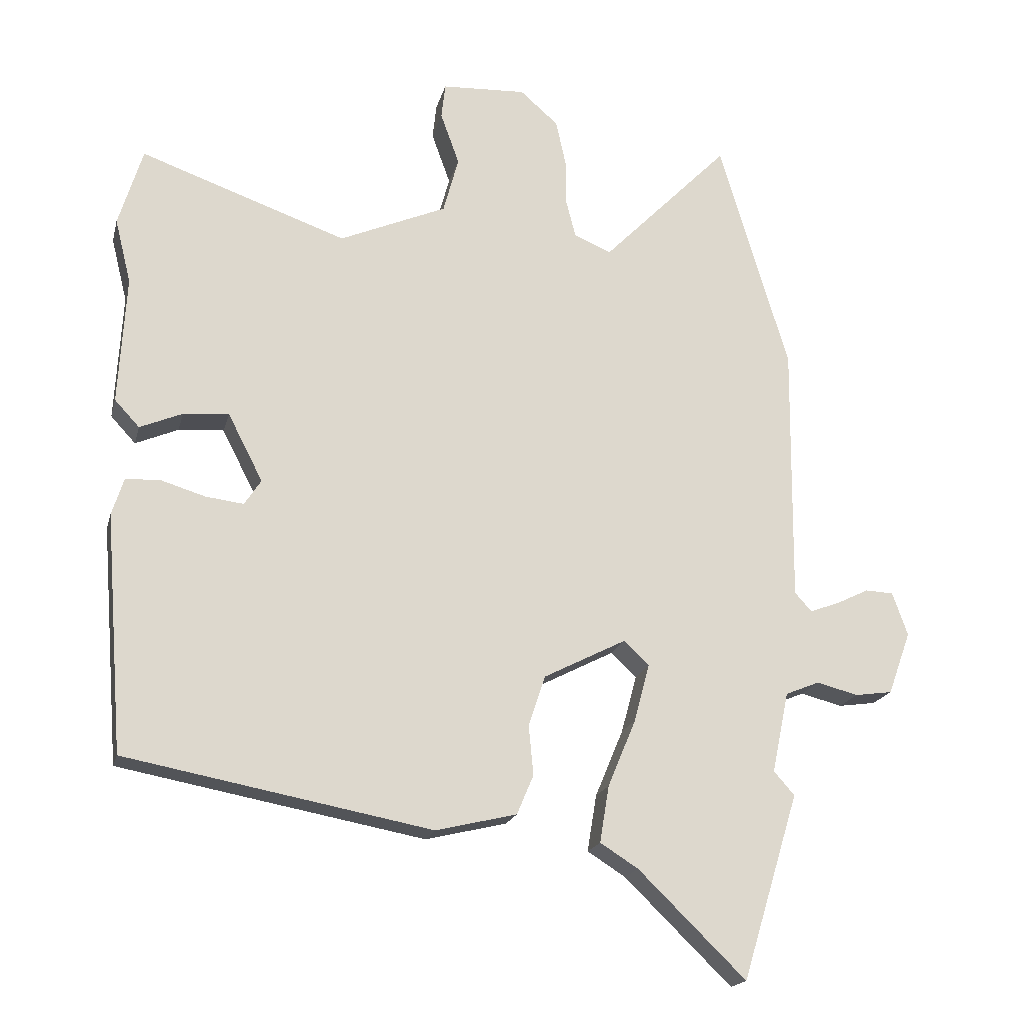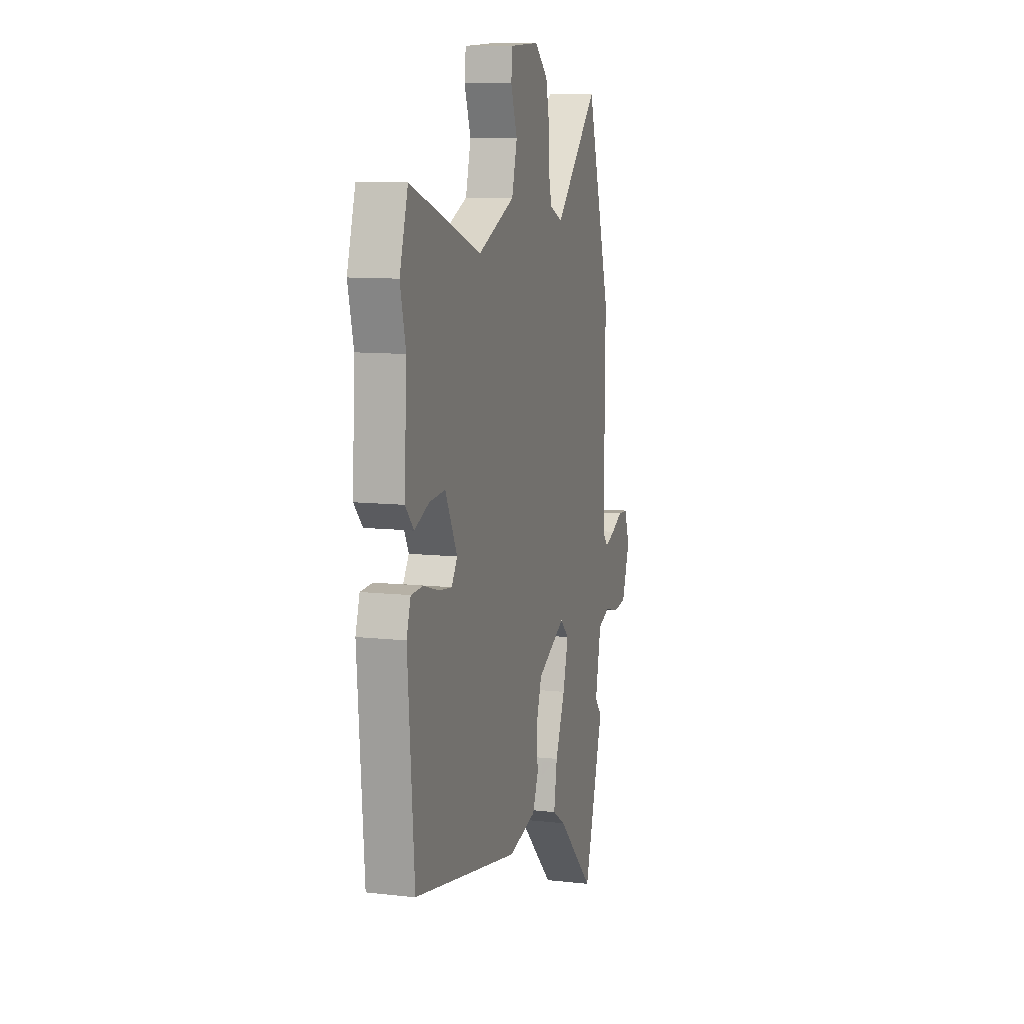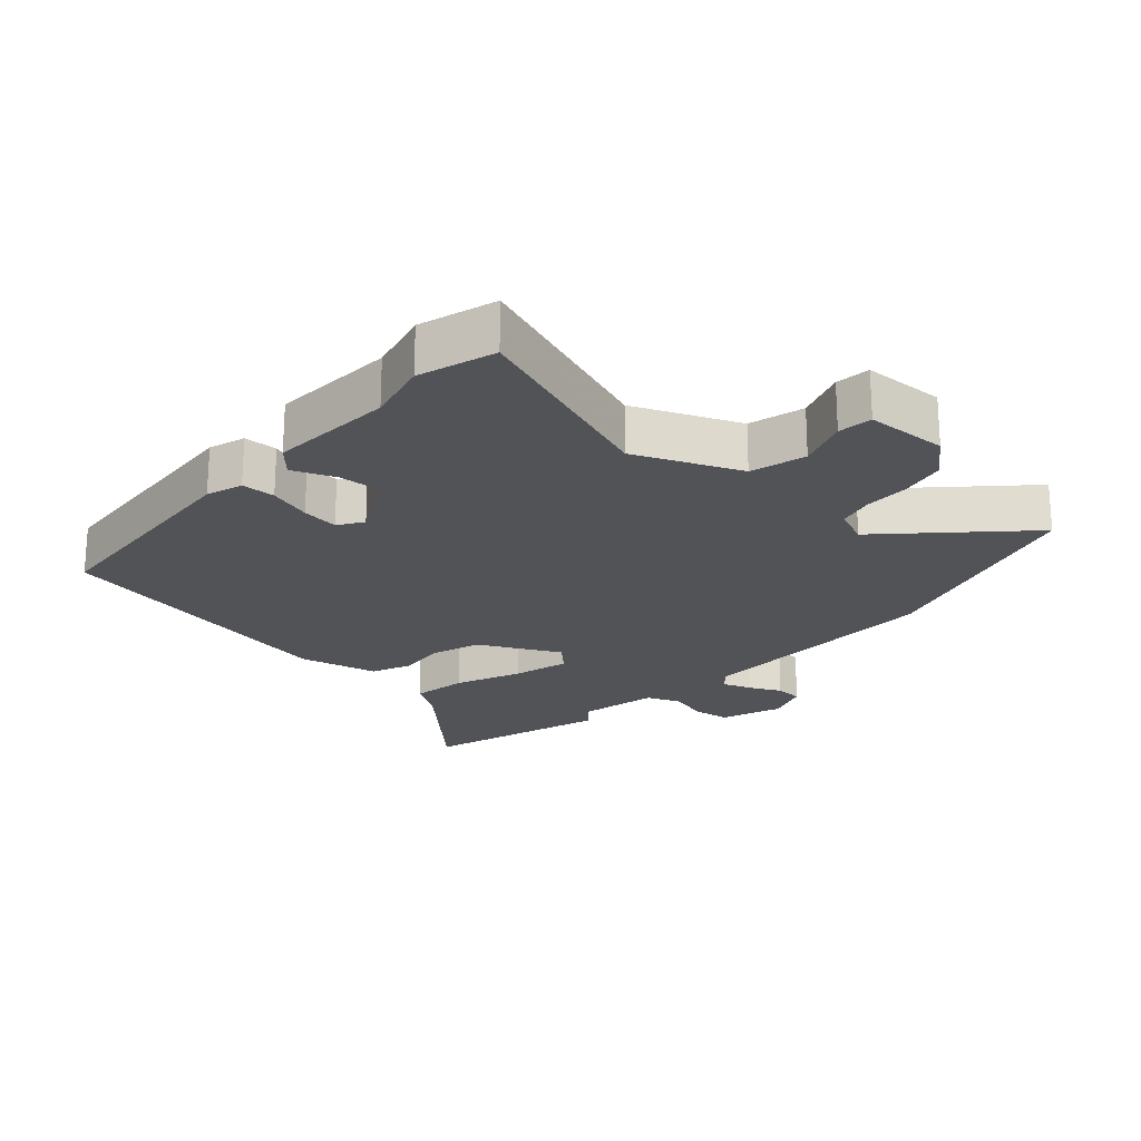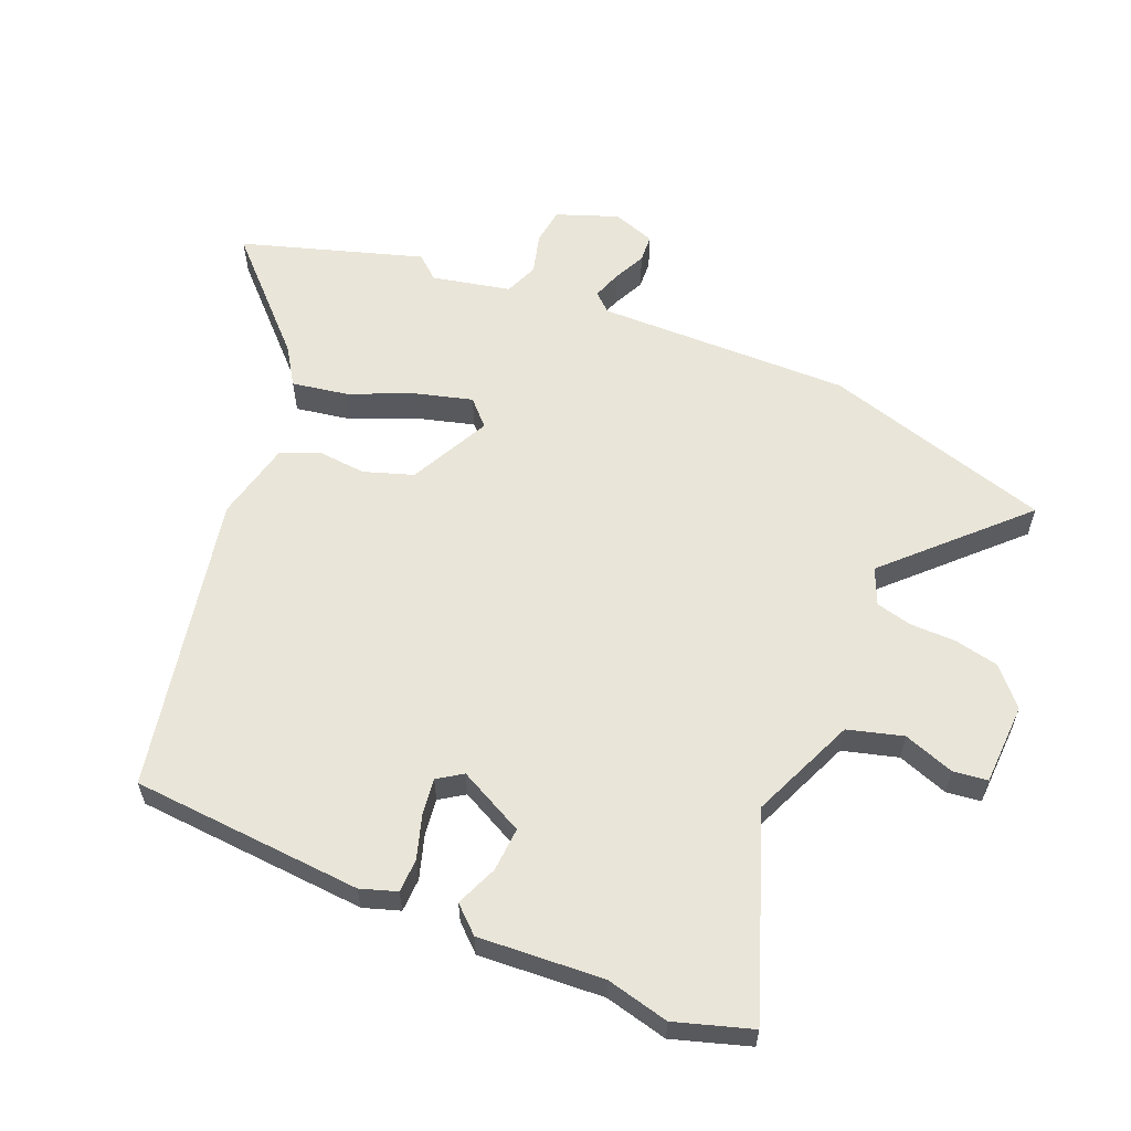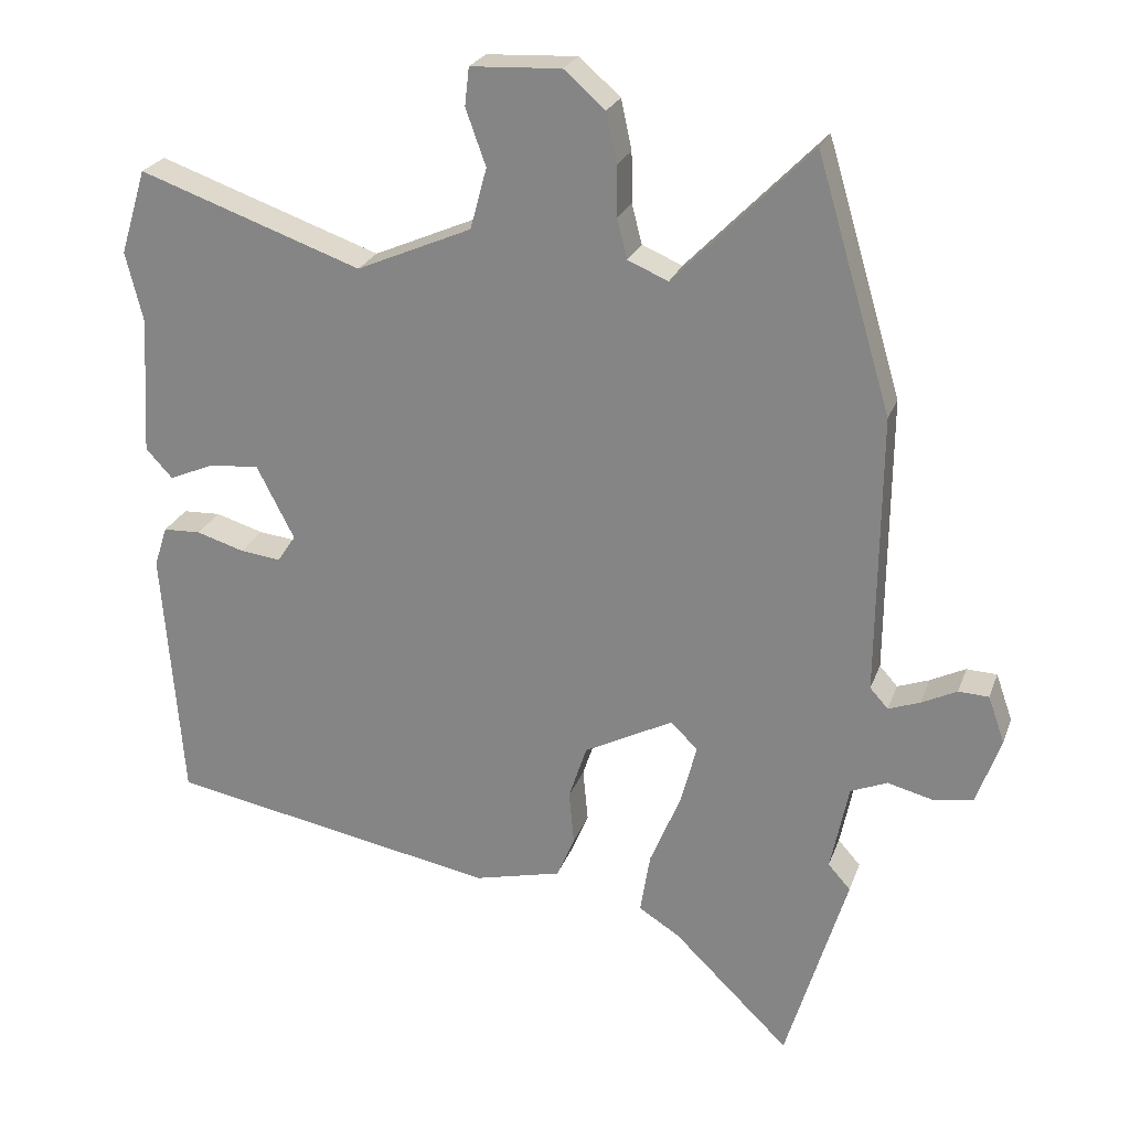
<metadata>
{"format":"obj","ext":"obj","renderer":"f3d","projection":"perspective","resolution":1024,"background":"white","views":[{"elev":-18.7,"azim":-13.4,"up":"+Z"},{"elev":10.1,"azim":-73.8,"up":"+Z"},{"elev":-22.0,"azim":-42.2,"up":"+Y"},{"elev":59.7,"azim":-67.7,"up":"+Y"},{"elev":24.2,"azim":17.0,"up":"+Z"}]}
</metadata>
<code>
v -0.472 0.07 -0.376
v -0.5 0.07 -0.02
v -0.482 0.07 0.036
v -0.43 0.07 0.038
v -0.364 0.07 0.018
v -0.307 0.07 0.011
v -0.282 0.07 0.049
v -0.334 0.07 0.15
v -0.402 0.07 0.145
v -0.466 0.07 0.118
v -0.503 0.07 0.158
v -0.492 0.07 0.35
v -0.516 0.07 0.447
v -0.48 0.07 0.565
v -0.171 0.07 0.456
v -0.011 0.07 0.525
v 0.012 0.07 0.61
v -0.016 0.07 0.688
v -0.01 0.07 0.741
v 0.116 0.07 0.747
v 0.173 0.07 0.697
v 0.188 0.07 0.628
v 0.189 0.07 0.558
v 0.203 0.07 0.503
v 0.259 0.07 0.479
v 0.449 0.07 0.672
v 0.553 0.07 0.323
v 0.549 0.07 -0.066
v 0.574 0.07 -0.094
v 0.618 0.07 -0.078
v 0.667 0.07 -0.054
v 0.709 0.07 -0.056
v 0.732 0.07 -0.121
v 0.698 0.07 -0.215
v 0.642 0.07 -0.223
v 0.58 0.07 -0.207
v 0.529 0.07 -0.228
v 0.504 0.07 -0.349
v 0.535 0.07 -0.384
v 0.45 0.07 -0.662
v 0.289 0.07 -0.505
v 0.232 0.07 -0.469
v 0.246 0.07 -0.384
v 0.288 0.07 -0.283
v 0.311 0.07 -0.197
v 0.273 0.07 -0.161
v 0.15 0.07 -0.224
v 0.125 0.07 -0.3
v 0.132 0.07 -0.374
v 0.107 0.07 -0.433
v -0.014 0.07 -0.462
v -0.472 0 -0.376
v -0.5 0 -0.02
v -0.482 0 0.036
v -0.43 0 0.038
v -0.364 0 0.018
v -0.307 0 0.011
v -0.282 0 0.049
v -0.334 0 0.15
v -0.402 0 0.145
v -0.466 0 0.118
v -0.503 0 0.158
v -0.492 0 0.35
v -0.516 0 0.447
v -0.48 0 0.565
v -0.171 0 0.456
v -0.011 0 0.525
v 0.012 0 0.61
v -0.016 0 0.688
v -0.01 0 0.741
v 0.116 0 0.747
v 0.173 0 0.697
v 0.188 0 0.628
v 0.189 0 0.558
v 0.203 0 0.503
v 0.259 0 0.479
v 0.449 0 0.672
v 0.553 0 0.323
v 0.549 0 -0.066
v 0.574 0 -0.094
v 0.618 0 -0.078
v 0.667 0 -0.054
v 0.709 0 -0.056
v 0.732 0 -0.121
v 0.698 0 -0.215
v 0.642 0 -0.223
v 0.58 0 -0.207
v 0.529 0 -0.228
v 0.504 0 -0.349
v 0.535 0 -0.384
v 0.45 0 -0.662
v 0.289 0 -0.505
v 0.232 0 -0.469
v 0.246 0 -0.384
v 0.288 0 -0.283
v 0.311 0 -0.197
v 0.273 0 -0.161
v 0.15 0 -0.224
v 0.125 0 -0.3
v 0.132 0 -0.374
v 0.107 0 -0.433
v -0.014 0 -0.462
f 48 49 50 51
f 47 48 51 1
f 46 47 1 2
f 41 42 43 44
f 41 44 45
f 38 39 40 41
f 37 38 41 45
f 36 37 45 46
f 34 35 36
f 30 31 32 33
f 29 30 33 34
f 25 26 27 28
f 24 25 28
f 20 21 22 23
f 20 23 24
f 17 18 19 20
f 16 17 20 24
f 15 16 24 28
f 12 13 14 15
f 9 10 11 12
f 8 9 12 15
f 7 8 15 28
f 2 3 4 5
f 2 5 6
f 46 2 6
f 29 34 36 46
f 28 29 46
f 6 7 28 46
f 102 101 100 99
f 52 102 99 98
f 53 52 98 97
f 95 94 93 92
f 96 95 92
f 92 91 90 89
f 96 92 89 88
f 97 96 88 87
f 87 86 85
f 84 83 82 81
f 85 84 81 80
f 79 78 77 76
f 79 76 75
f 74 73 72 71
f 75 74 71
f 71 70 69 68
f 75 71 68 67
f 79 75 67 66
f 66 65 64 63
f 63 62 61 60
f 66 63 60 59
f 79 66 59 58
f 56 55 54 53
f 57 56 53
f 57 53 97
f 97 87 85 80
f 97 80 79
f 97 79 58 57
f 1 52 53 2
f 2 53 54 3
f 3 54 55 4
f 4 55 56 5
f 5 56 57 6
f 6 57 58 7
f 7 58 59 8
f 8 59 60 9
f 9 60 61 10
f 10 61 62 11
f 11 62 63 12
f 12 63 64 13
f 13 64 65 14
f 14 65 66 15
f 15 66 67 16
f 16 67 68 17
f 17 68 69 18
f 18 69 70 19
f 19 70 71 20
f 20 71 72 21
f 21 72 73 22
f 22 73 74 23
f 23 74 75 24
f 24 75 76 25
f 25 76 77 26
f 26 77 78 27
f 27 78 79 28
f 28 79 80 29
f 29 80 81 30
f 30 81 82 31
f 31 82 83 32
f 32 83 84 33
f 33 84 85 34
f 34 85 86 35
f 35 86 87 36
f 36 87 88 37
f 37 88 89 38
f 38 89 90 39
f 39 90 91 40
f 40 91 92 41
f 41 92 93 42
f 42 93 94 43
f 43 94 95 44
f 44 95 96 45
f 45 96 97 46
f 46 97 98 47
f 47 98 99 48
f 48 99 100 49
f 49 100 101 50
f 50 101 102 51
f 51 102 52 1

</code>
